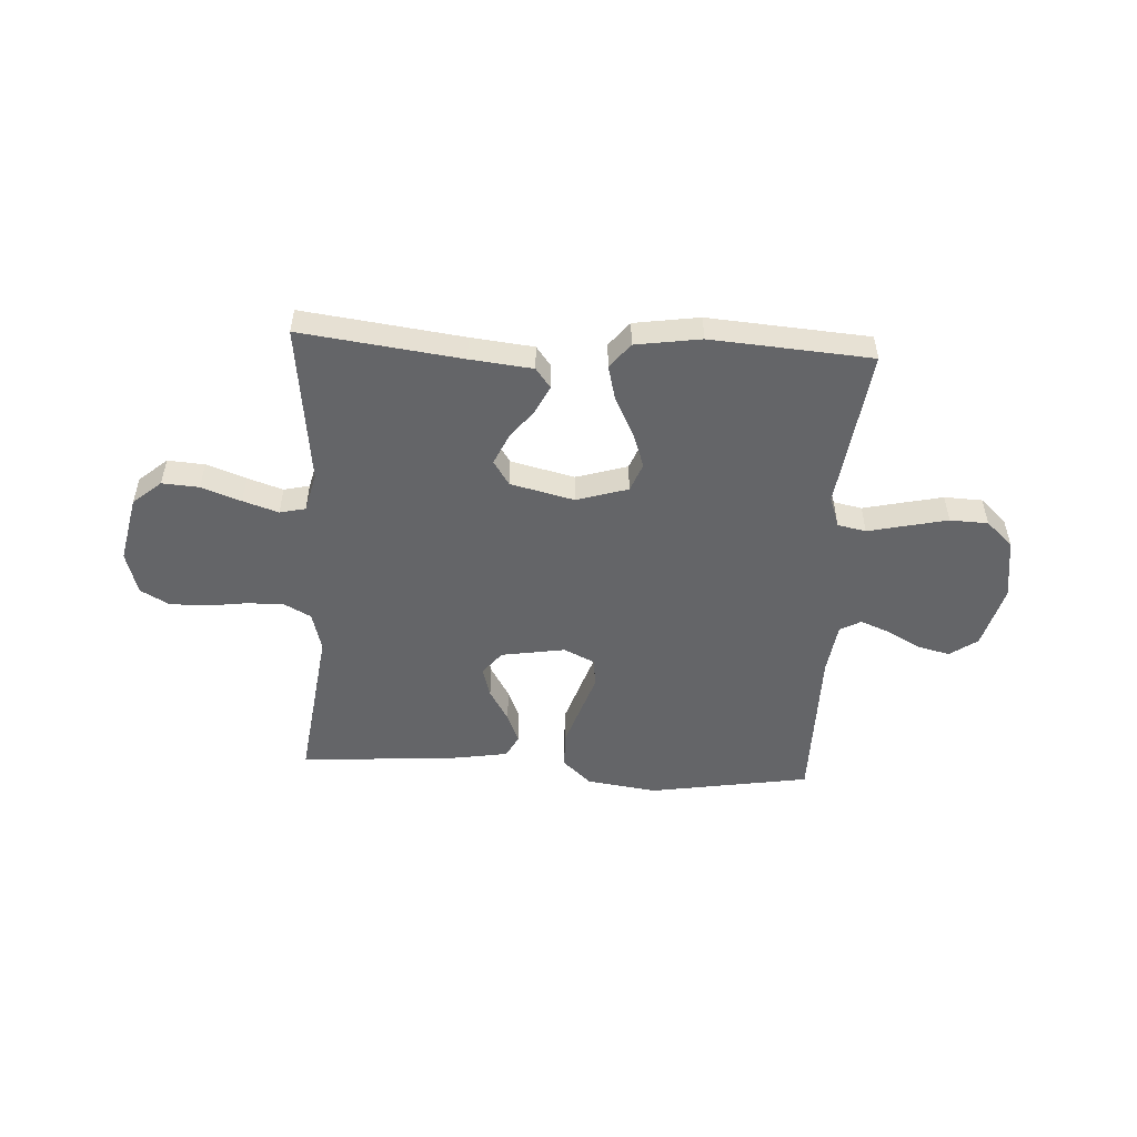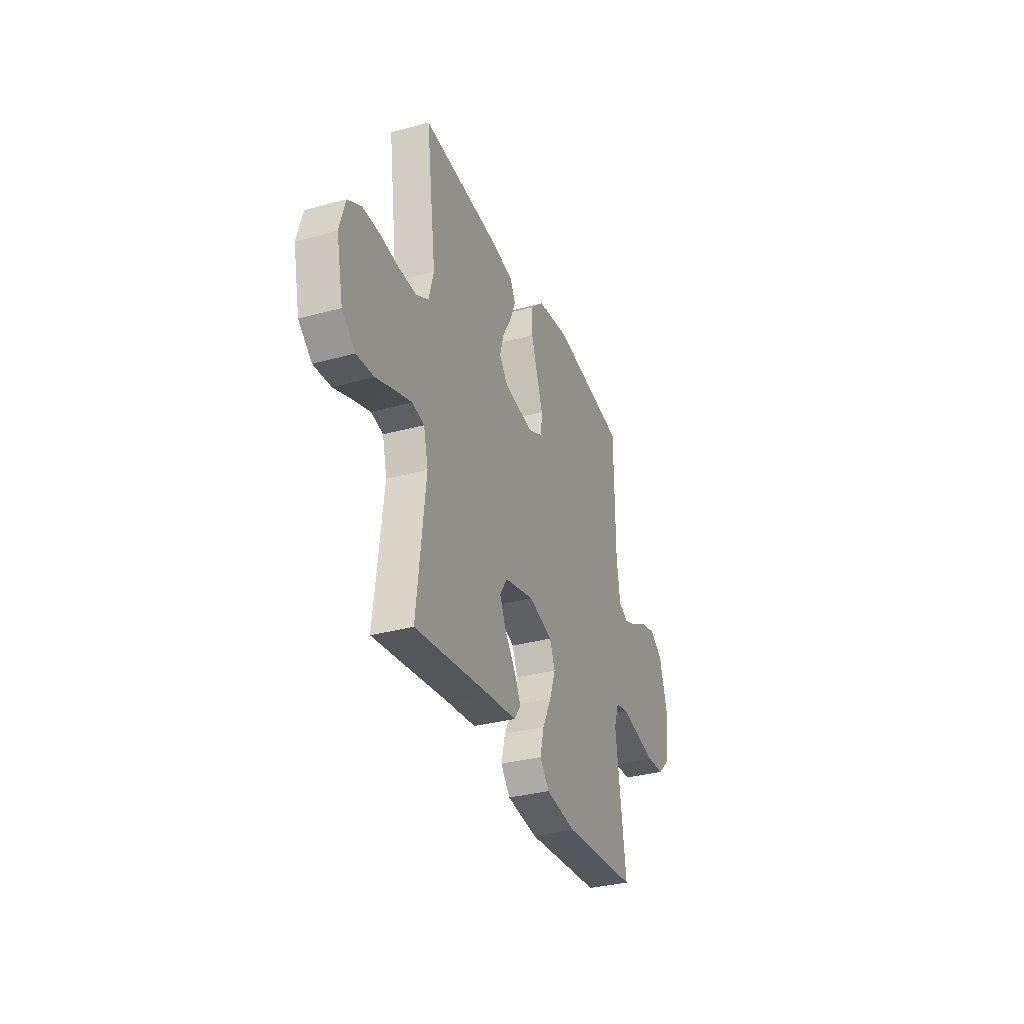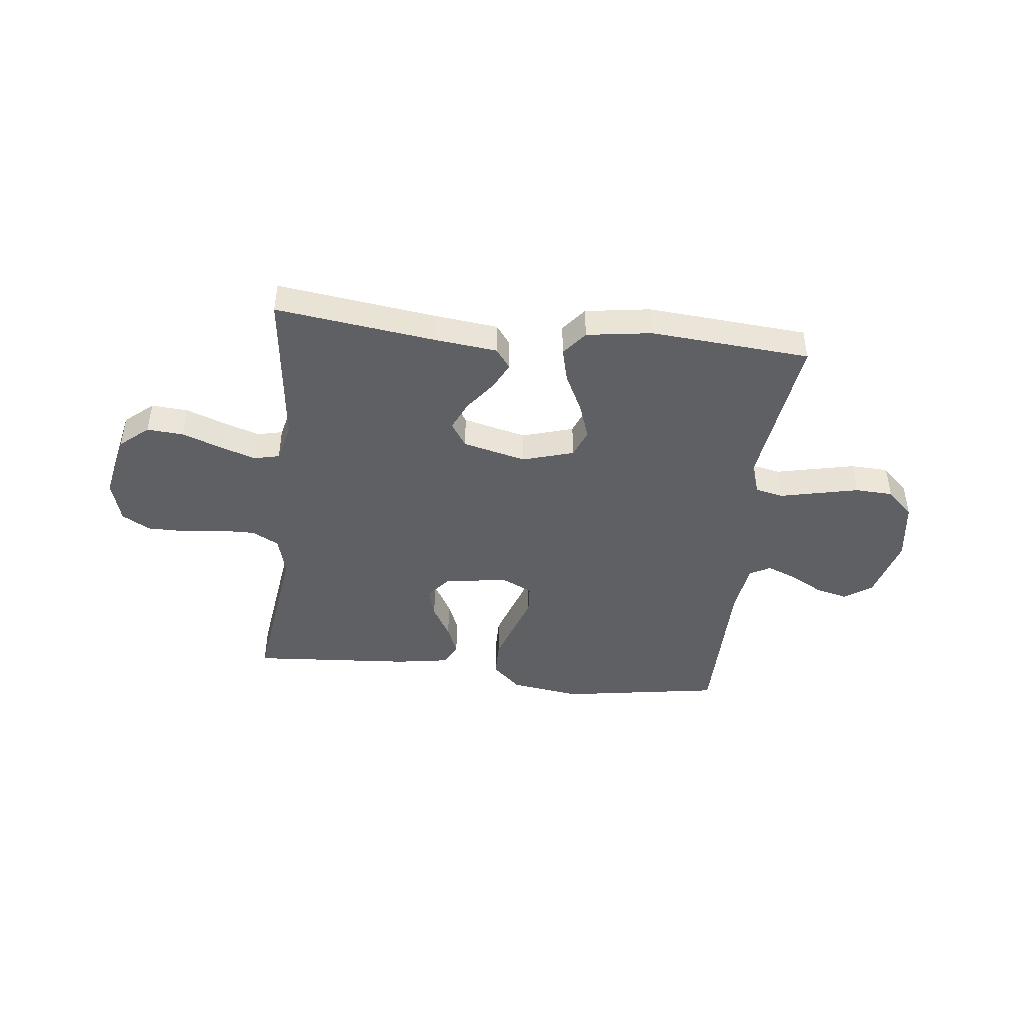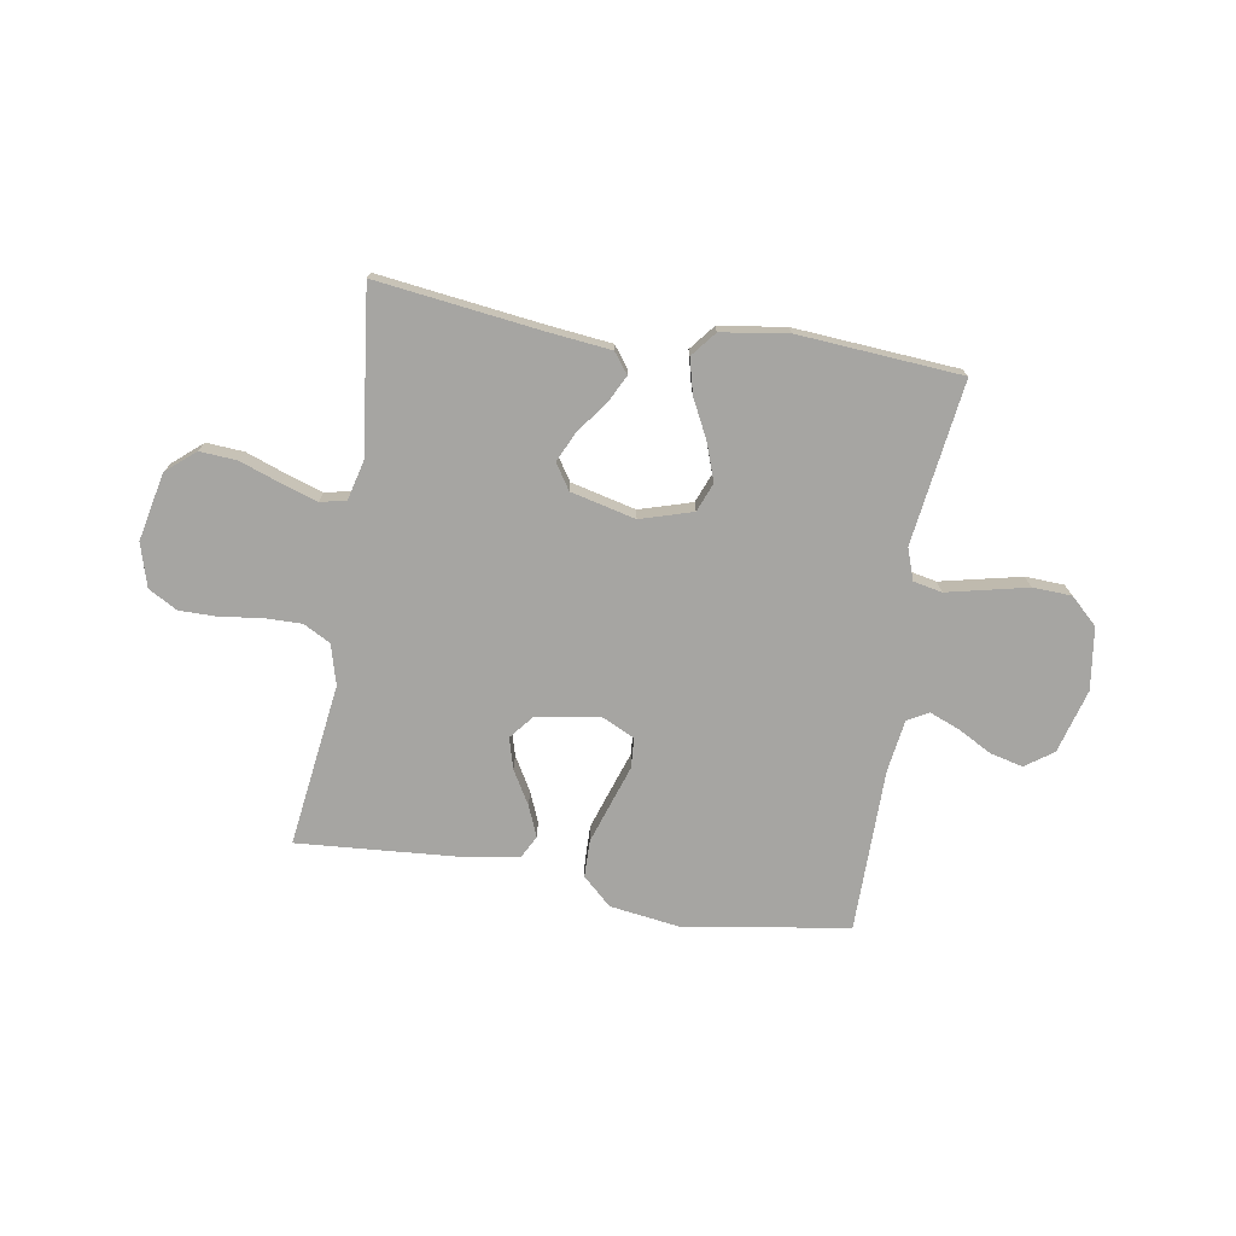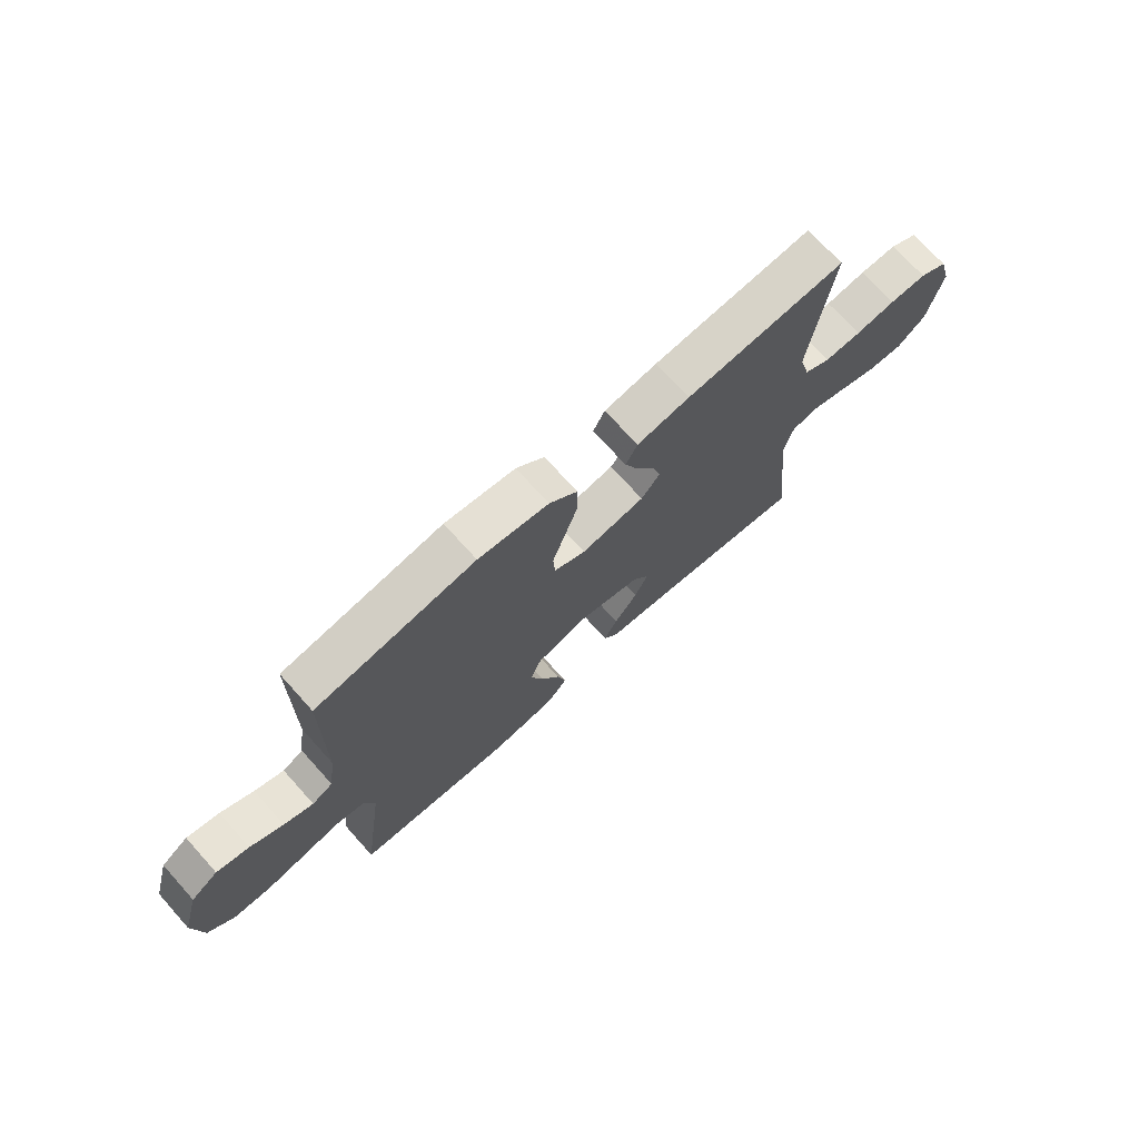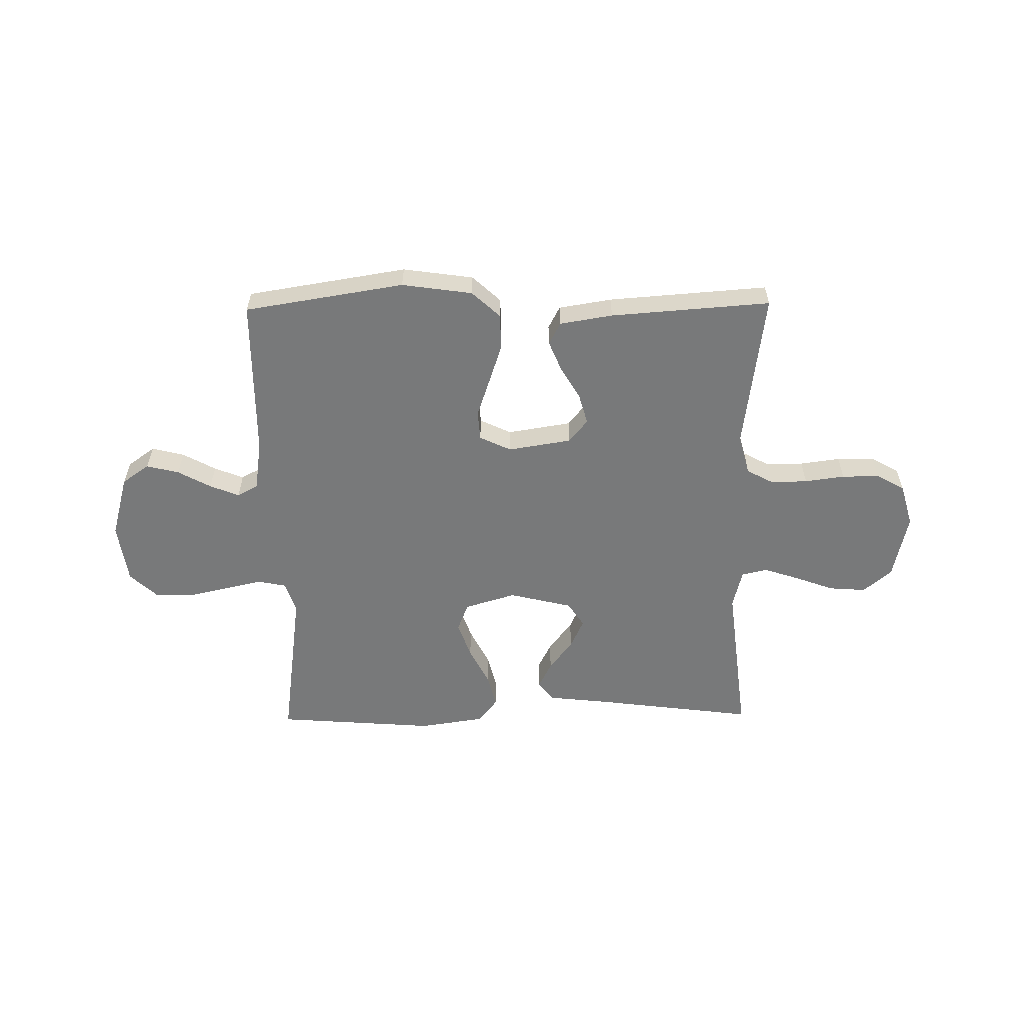
<metadata>
{"format":"obj","ext":"obj","renderer":"f3d","projection":"perspective","resolution":1024,"background":"white","views":[{"elev":-51.5,"azim":176.9,"up":"+Y"},{"elev":-33.1,"azim":110.7,"up":"+Z"},{"elev":-44.6,"azim":173.5,"up":"+Y"},{"elev":-73.7,"azim":170.7,"up":"+Y"},{"elev":71.9,"azim":-42.0,"up":"+Z"},{"elev":-57.7,"azim":0.8,"up":"+Y"}]}
</metadata>
<code>
v 0.5 0.07 0.5
v 0.46 0.07 0.2
v 0.48 0.07 0.126
v 0.53 0.07 0.099
v 0.599 0.07 0.1
v 0.674 0.07 0.11
v 0.744 0.07 0.11
v 0.797 0.07 0.08
v 0.82 0.07 0
v 0.793 0.07 -0.125
v 0.74 0.07 -0.17
v 0.671 0.07 -0.165
v 0.597 0.07 -0.138
v 0.531 0.07 -0.116
v 0.483 0.07 -0.127
v 0.465 0.07 -0.2
v 0.5 0.07 -0.5
v 0.2 0.07 -0.461
v 0.083 0.07 -0.448
v 0.055 0.07 -0.411
v 0.08 0.07 -0.361
v 0.124 0.07 -0.303
v 0.149 0.07 -0.248
v 0.119 0.07 -0.202
v 0 0.07 -0.173
v -0.096 0.07 -0.202
v -0.117 0.07 -0.255
v -0.093 0.07 -0.323
v -0.057 0.07 -0.395
v -0.041 0.07 -0.459
v -0.078 0.07 -0.505
v -0.2 0.07 -0.523
v -0.5 0.07 -0.5
v -0.459 0.07 -0.2
v -0.479 0.07 -0.142
v -0.532 0.07 -0.131
v -0.603 0.07 -0.147
v -0.68 0.07 -0.164
v -0.751 0.07 -0.161
v -0.801 0.07 -0.114
v -0.817 0.07 0
v -0.784 0.07 0.118
v -0.733 0.07 0.154
v -0.672 0.07 0.139
v -0.61 0.07 0.105
v -0.555 0.07 0.083
v -0.516 0.07 0.104
v -0.502 0.07 0.2
v -0.5 0.07 0.5
v -0.2 0.07 0.548
v -0.068 0.07 0.529
v -0.015 0.07 0.48
v -0.014 0.07 0.412
v -0.039 0.07 0.337
v -0.063 0.07 0.266
v -0.059 0.07 0.211
v 0 0.07 0.183
v 0.119 0.07 0.202
v 0.154 0.07 0.245
v 0.138 0.07 0.302
v 0.102 0.07 0.364
v 0.079 0.07 0.42
v 0.101 0.07 0.462
v 0.2 0.07 0.478
v 0.5 0 0.5
v 0.46 0 0.2
v 0.48 0 0.126
v 0.53 0 0.099
v 0.599 0 0.1
v 0.674 0 0.11
v 0.744 0 0.11
v 0.797 0 0.08
v 0.82 0 0
v 0.793 0 -0.125
v 0.74 0 -0.17
v 0.671 0 -0.165
v 0.597 0 -0.138
v 0.531 0 -0.116
v 0.483 0 -0.127
v 0.465 0 -0.2
v 0.5 0 -0.5
v 0.2 0 -0.461
v 0.083 0 -0.448
v 0.055 0 -0.411
v 0.08 0 -0.361
v 0.124 0 -0.303
v 0.149 0 -0.248
v 0.119 0 -0.202
v 0 0 -0.173
v -0.096 0 -0.202
v -0.117 0 -0.255
v -0.093 0 -0.323
v -0.057 0 -0.395
v -0.041 0 -0.459
v -0.078 0 -0.505
v -0.2 0 -0.523
v -0.5 0 -0.5
v -0.459 0 -0.2
v -0.479 0 -0.142
v -0.532 0 -0.131
v -0.603 0 -0.147
v -0.68 0 -0.164
v -0.751 0 -0.161
v -0.801 0 -0.114
v -0.817 0 0
v -0.784 0 0.118
v -0.733 0 0.154
v -0.672 0 0.139
v -0.61 0 0.105
v -0.555 0 0.083
v -0.516 0 0.104
v -0.502 0 0.2
v -0.5 0 0.5
v -0.2 0 0.548
v -0.068 0 0.529
v -0.015 0 0.48
v -0.014 0 0.412
v -0.039 0 0.337
v -0.063 0 0.266
v -0.059 0 0.211
v 0 0 0.183
v 0.119 0 0.202
v 0.154 0 0.245
v 0.138 0 0.302
v 0.102 0 0.364
v 0.079 0 0.42
v 0.101 0 0.462
v 0.2 0 0.478
f 63 64 1 2
f 60 61 62 63
f 59 60 63 2
f 58 59 2 3
f 57 58 3 4
f 52 53 54 55
f 50 51 52 55
f 48 49 50 55
f 47 48 55 56
f 46 47 56 57
f 42 43 44 45
f 42 45 46
f 41 42 46
f 36 37 38 39
f 36 39 40 41
f 31 32 33 34
f 31 34 35
f 28 29 30 31
f 27 28 31 35
f 26 27 35
f 25 26 35 36
f 19 20 21 22
f 18 19 22 23
f 16 17 18 23
f 15 16 23 24
f 10 11 12 13
f 10 13 14
f 9 10 14
f 5 6 7 8
f 4 5 8 9
f 25 36 41 46
f 24 25 46 57
f 14 15 24 57
f 4 9 14 57
f 66 65 128 127
f 127 126 125 124
f 66 127 124 123
f 67 66 123 122
f 68 67 122 121
f 119 118 117 116
f 119 116 115 114
f 119 114 113 112
f 120 119 112 111
f 121 120 111 110
f 109 108 107 106
f 110 109 106
f 110 106 105
f 103 102 101 100
f 105 104 103 100
f 98 97 96 95
f 99 98 95
f 95 94 93 92
f 99 95 92 91
f 99 91 90
f 100 99 90 89
f 86 85 84 83
f 87 86 83 82
f 87 82 81 80
f 88 87 80 79
f 77 76 75 74
f 78 77 74
f 78 74 73
f 72 71 70 69
f 73 72 69 68
f 110 105 100 89
f 121 110 89 88
f 121 88 79 78
f 121 78 73 68
f 1 65 66 2
f 2 66 67 3
f 3 67 68 4
f 4 68 69 5
f 5 69 70 6
f 6 70 71 7
f 7 71 72 8
f 8 72 73 9
f 9 73 74 10
f 10 74 75 11
f 11 75 76 12
f 12 76 77 13
f 13 77 78 14
f 14 78 79 15
f 15 79 80 16
f 16 80 81 17
f 17 81 82 18
f 18 82 83 19
f 19 83 84 20
f 20 84 85 21
f 21 85 86 22
f 22 86 87 23
f 23 87 88 24
f 24 88 89 25
f 25 89 90 26
f 26 90 91 27
f 27 91 92 28
f 28 92 93 29
f 29 93 94 30
f 30 94 95 31
f 31 95 96 32
f 32 96 97 33
f 33 97 98 34
f 34 98 99 35
f 35 99 100 36
f 36 100 101 37
f 37 101 102 38
f 38 102 103 39
f 39 103 104 40
f 40 104 105 41
f 41 105 106 42
f 42 106 107 43
f 43 107 108 44
f 44 108 109 45
f 45 109 110 46
f 46 110 111 47
f 47 111 112 48
f 48 112 113 49
f 49 113 114 50
f 50 114 115 51
f 51 115 116 52
f 52 116 117 53
f 53 117 118 54
f 54 118 119 55
f 55 119 120 56
f 56 120 121 57
f 57 121 122 58
f 58 122 123 59
f 59 123 124 60
f 60 124 125 61
f 61 125 126 62
f 62 126 127 63
f 63 127 128 64
f 64 128 65 1

</code>
